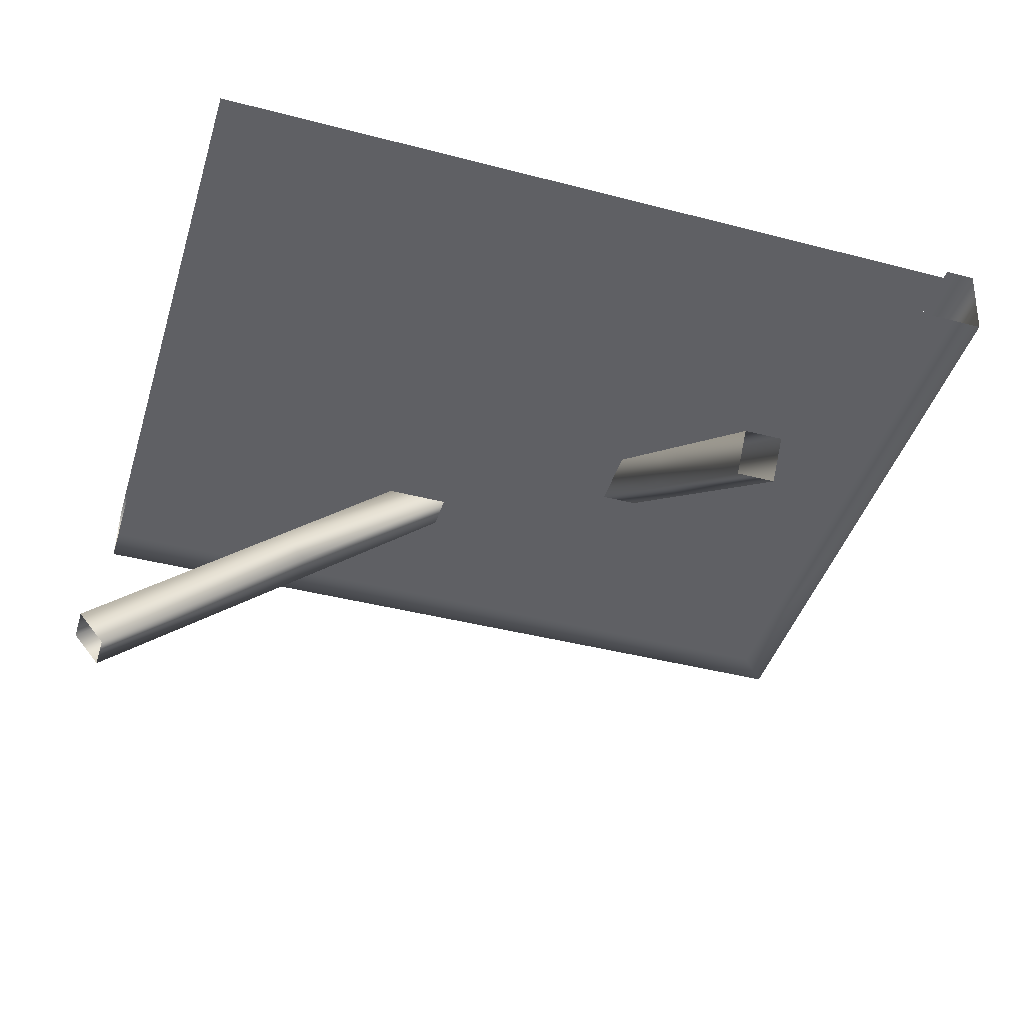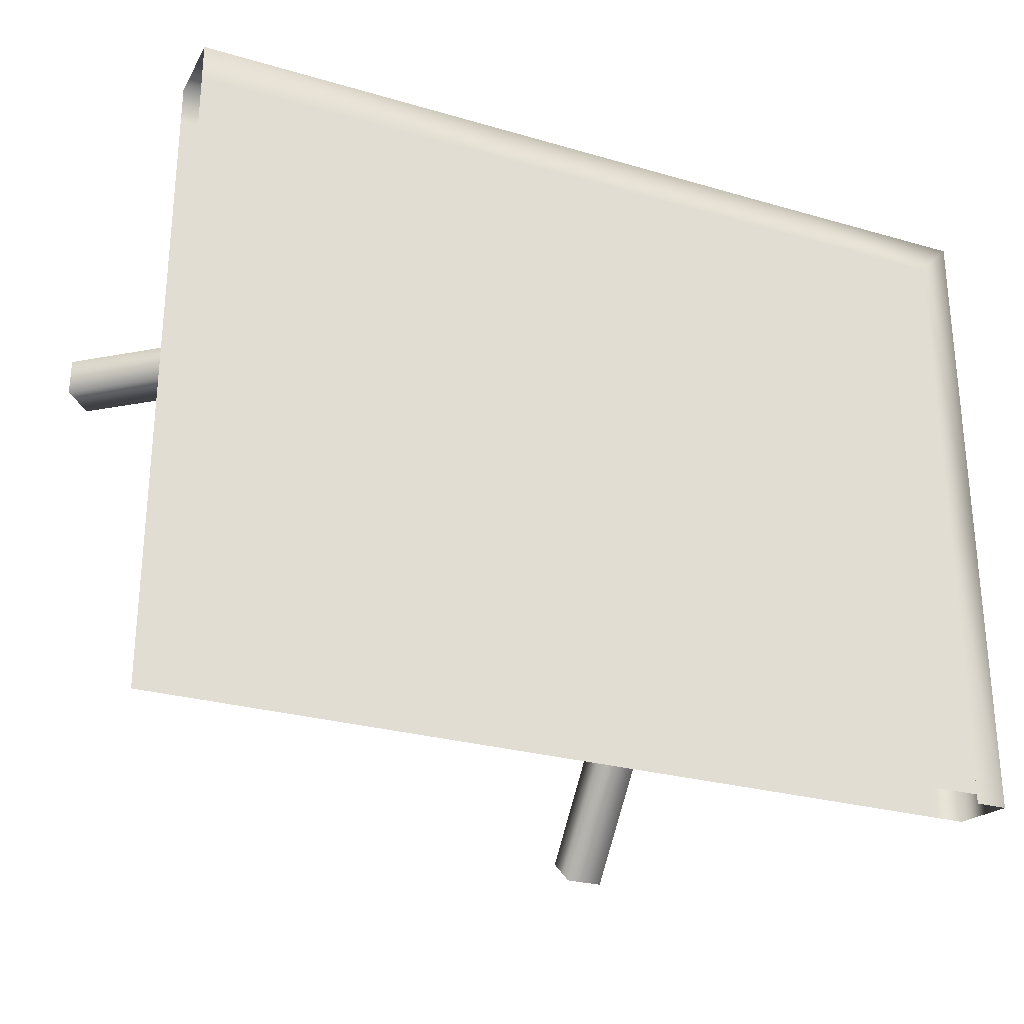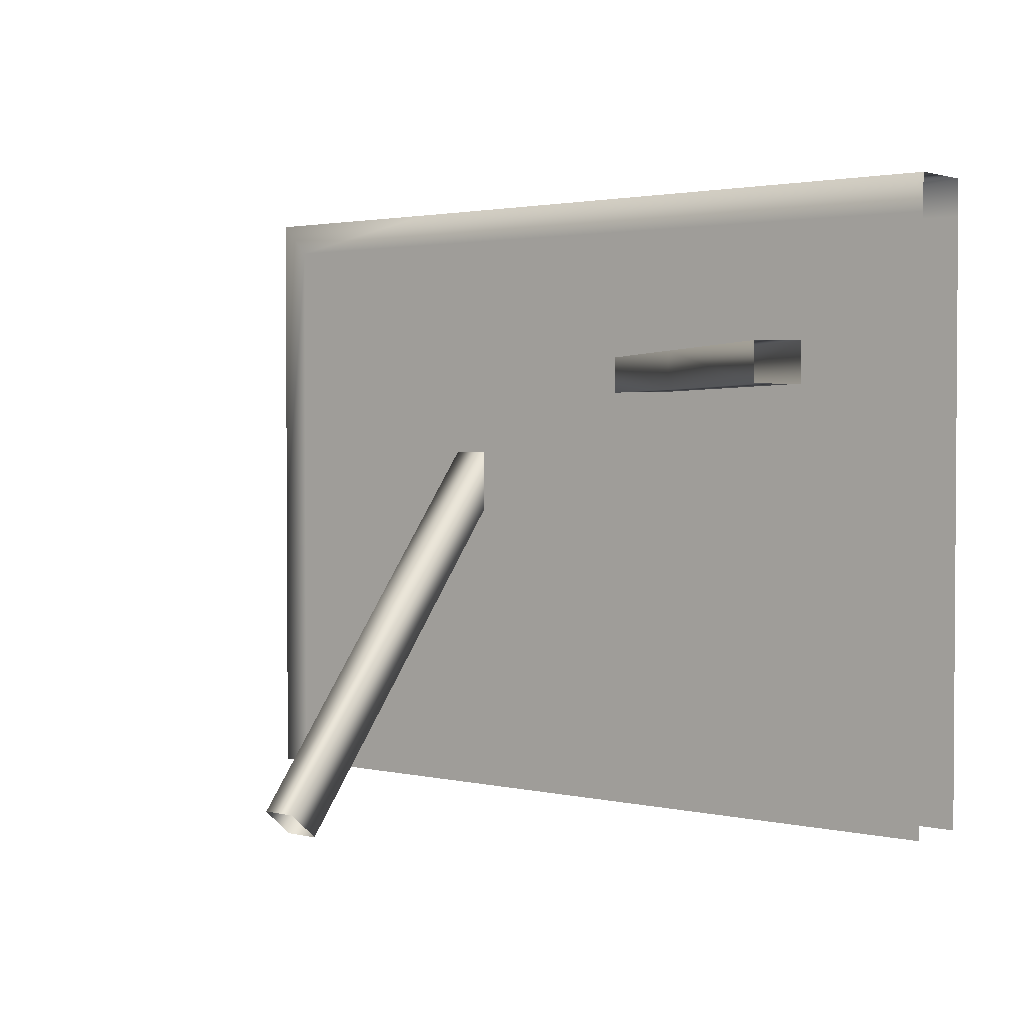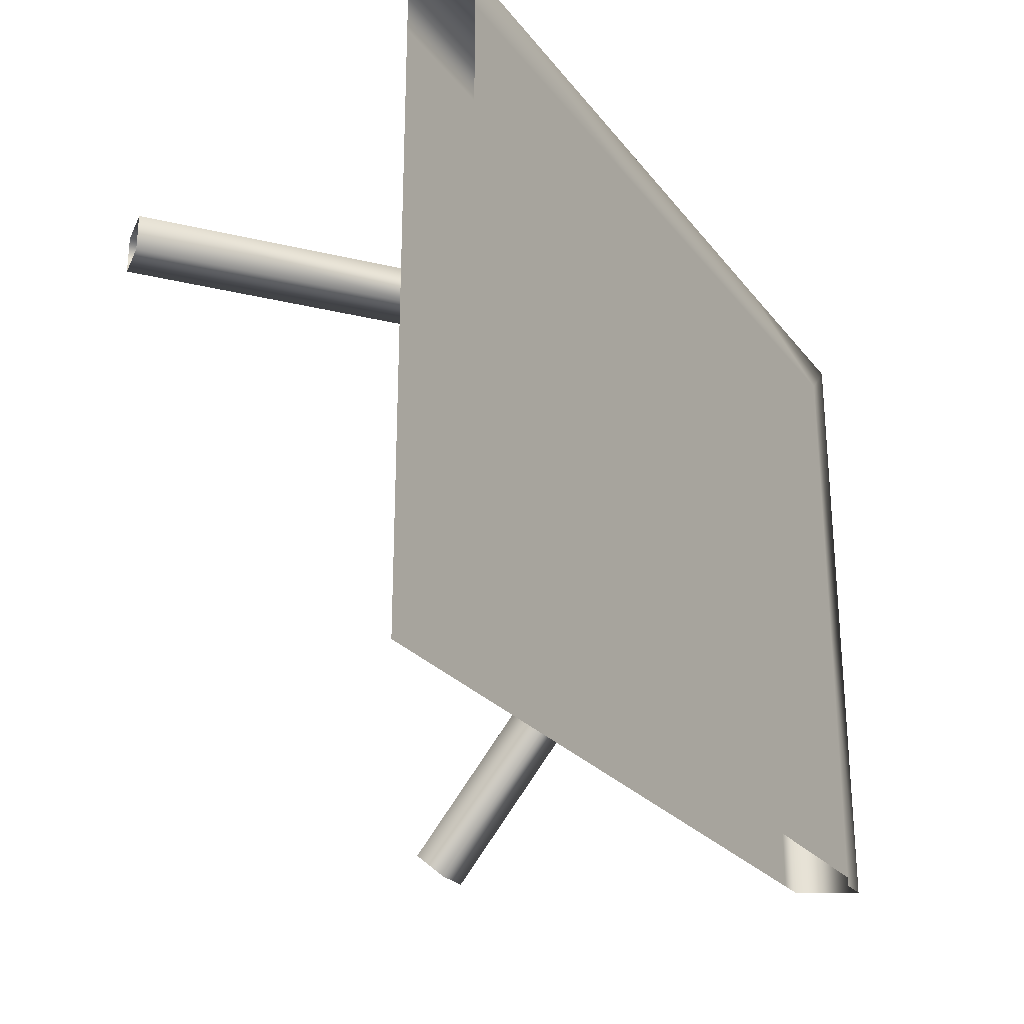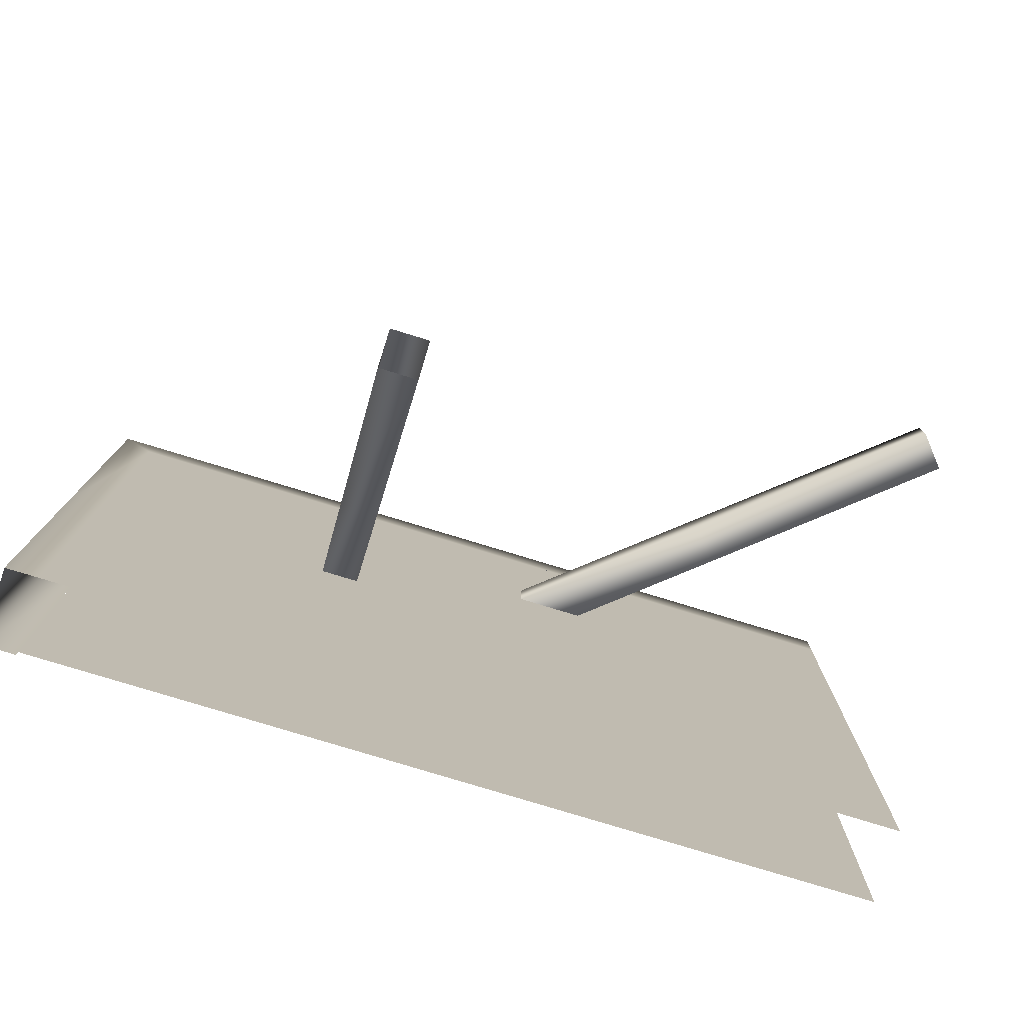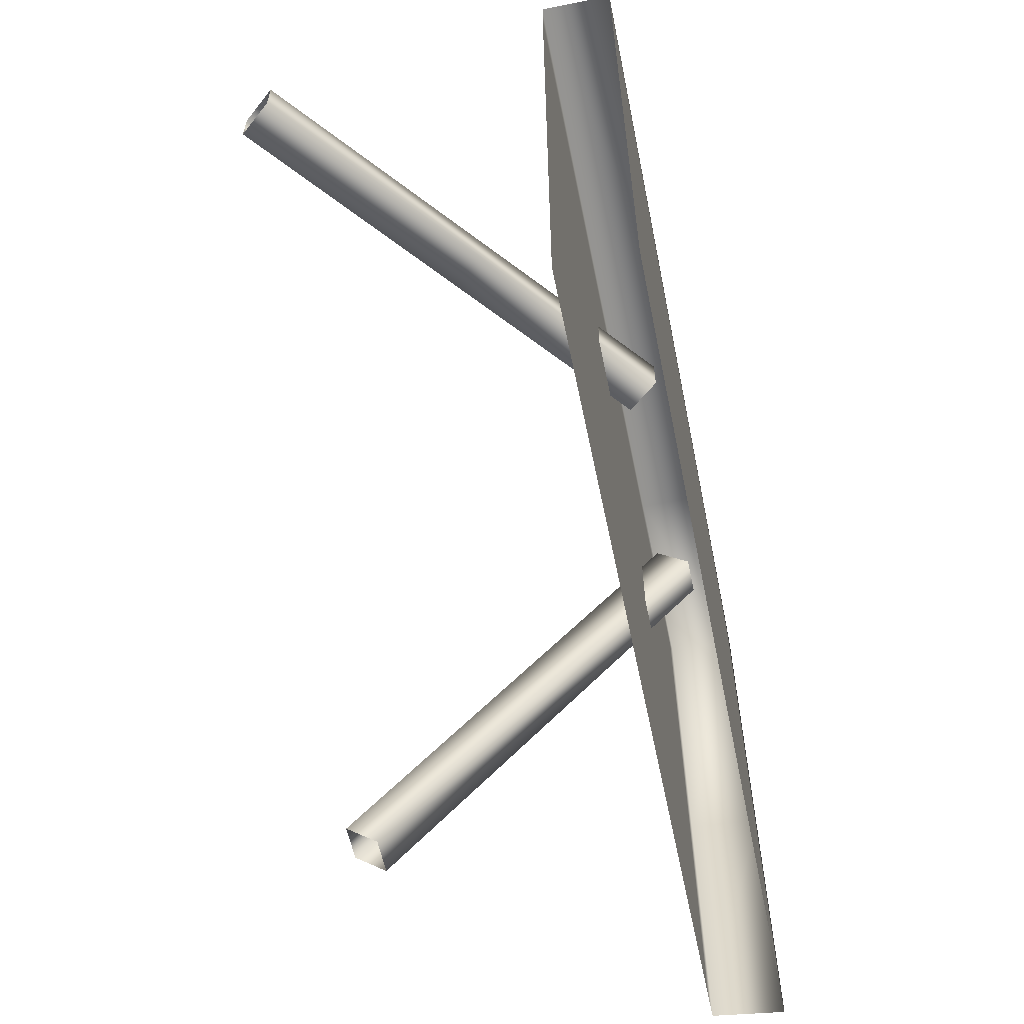
<metadata>
{"format":"obj","ext":"obj","renderer":"f3d","projection":"perspective","resolution":1024,"background":"white","views":[{"elev":-43.6,"azim":163.0,"up":"+Y"},{"elev":-27.5,"azim":156.2,"up":"+Z"},{"elev":2.2,"azim":38.4,"up":"+Z"},{"elev":-25.7,"azim":119.1,"up":"+Z"},{"elev":-77.7,"azim":-17.1,"up":"+Z"},{"elev":-58.5,"azim":101.6,"up":"+Z"}]}
</metadata>
<code>
g atform37373__GX
v -5958 -2776 -2769
v -5958 -2776 -2925
v -5973 -2776 -2918
v -5973 -2776 -2753
v -5973 -2810 -2916
v -5973 -2810 -2753
v -5958 -2810 -2924
v -5958 -2810 -2769
v -5870 -2810 -2752
v -5870 -2776 -2752
v -5713 -2776 -2769
v -5721 -2776 -2752
v -5572 -2776 -2751
v -5572 -2776 -2769
v -5721 -2810 -2752
v -5572 -2810 -2751
v -5973 -2776 -3060
v -5973 -2810 -3056
v -5958 -2810 -3056
v -5958 -2776 -3060
v -5570 -2955 -2849
v -5667 -2874 -2849
v -5654 -2859 -2849
v -5558 -2940 -2849
v -5828 -2802 -2869
v -5846 -2802 -2869
v -5846 -2874 -2955
v -5828 -2874 -2955
v -5828 -2859 -2968
v -5828 -2786 -2882
v -5828 -2802 -2869
v -5828 -2859 -2968
v -5846 -2859 -2968
v -5846 -2786 -2882
v -5828 -2786 -2882
v -5846 -2859 -2968
v -5846 -2874 -2955
v -5846 -2802 -2869
v -5713 -2810 -2769
v -5572 -2810 -2769
v -5654 -2859 -2849
v -5654 -2859 -2831
v -5558 -2940 -2831
v -5558 -2940 -2849
v -5855 -2776 -2769
v -5855 -2810 -2769
v -5654 -2859 -2831
v -5667 -2874 -2831
v -5570 -2955 -2831
v -5828 -2874 -2955
v -5855 -2776 -2769
v -5870 -2776 -2752
v -5870 -2810 -2752
v -5855 -2810 -2769
v -5667 -2874 -2831
v -5667 -2874 -2849
v -5570 -2955 -2849
v -5741 -2786 -2849
v -5741 -2786 -2831
v -5846 -2786 -2882
v -5846 -2955 -3052
v -5828 -2955 -3052
v -5828 -2940 -3065
v -5846 -2940 -3065
v -5846 -2940 -3065
v -5846 -2955 -3052
v -5753 -2802 -2831
v -5753 -2802 -2849
v -5753 -2802 -2849
v -5741 -2786 -2849
v -5741 -2786 -2831
v -5753 -2802 -2831
f 18 19 7
f 17 2 20
f 2 17 3
f 18 3 17
f 3 18 5
f 7 5 18
f 5 7 8
f 3 1 2
f 1 3 4
f 5 4 3
f 4 5 6
f 8 6 5
f 6 8 9
f 46 9 8
f 6 9 4
f 10 4 9
f 4 10 1
f 45 1 10
f 14 11 13
f 12 13 11
f 13 12 16
f 15 16 12
f 16 15 39
f 54 39 15
f 39 40 16
f 15 53 54
f 53 15 52
f 12 52 15
f 52 12 51
f 11 51 12
f 27 25 26
f 25 27 50
f 61 50 27
f 50 61 62
f 29 62 63
f 62 29 28
f 30 28 29
f 28 30 31
f 33 63 64
f 63 33 32
f 34 32 33
f 32 34 35
f 48 71 72
f 71 48 47
f 49 47 48
f 47 49 43
f 42 58 59
f 58 42 41
f 43 41 42
f 41 43 44
f 56 67 68
f 67 56 55
f 57 55 56
f 55 57 49
f 21 22 23
f 69 23 22
f 23 69 70
f 23 24 21
f 65 66 36
f 37 36 66
f 36 37 38
f 38 60 36
v -5713 -2776 -2924
v -5713 -2776 -3056
v -5855 -2776 -3056
v -5855 -2776 -2924
v -5855 -2810 -2769
v -5958 -2810 -2769
v -5958 -2810 -2924
v -5958 -2776 -3056
v -5958 -2776 -2925
v -5855 -2776 -2924
v -5958 -2776 -2769
v -5855 -2776 -2769
v -5713 -2776 -3056
v -5713 -2776 -2924
v -5572 -2776 -2924
v -5855 -2776 -3056
v -5713 -2810 -3056
v -5713 -2810 -2769
v -5855 -2810 -2769
v -5855 -2810 -3056
v -5713 -2776 -2769
v -5855 -2776 -2769
v -5855 -2810 -3056
v -5958 -2810 -2924
v -5958 -2810 -3056
v -5572 -2810 -3056
v -5572 -2810 -2769
v -5713 -2810 -2769
v -5713 -2810 -3056
v -5572 -2776 -2769
v -5713 -2776 -2769
v -5572 -2776 -3056
v -5855 -2810 -3056
f 95 96 97
f 74 75 73
f 76 73 75
f 73 76 93
f 94 93 76
f 103 102 86
f 87 86 102
f 86 87 85
f 104 85 87
f 82 83 84
f 83 82 81
f 80 81 82
f 82 88 80
f 79 77 78
f 77 79 105
f 91 89 90
f 89 91 92
f 100 98 99
f 98 100 101

</code>
